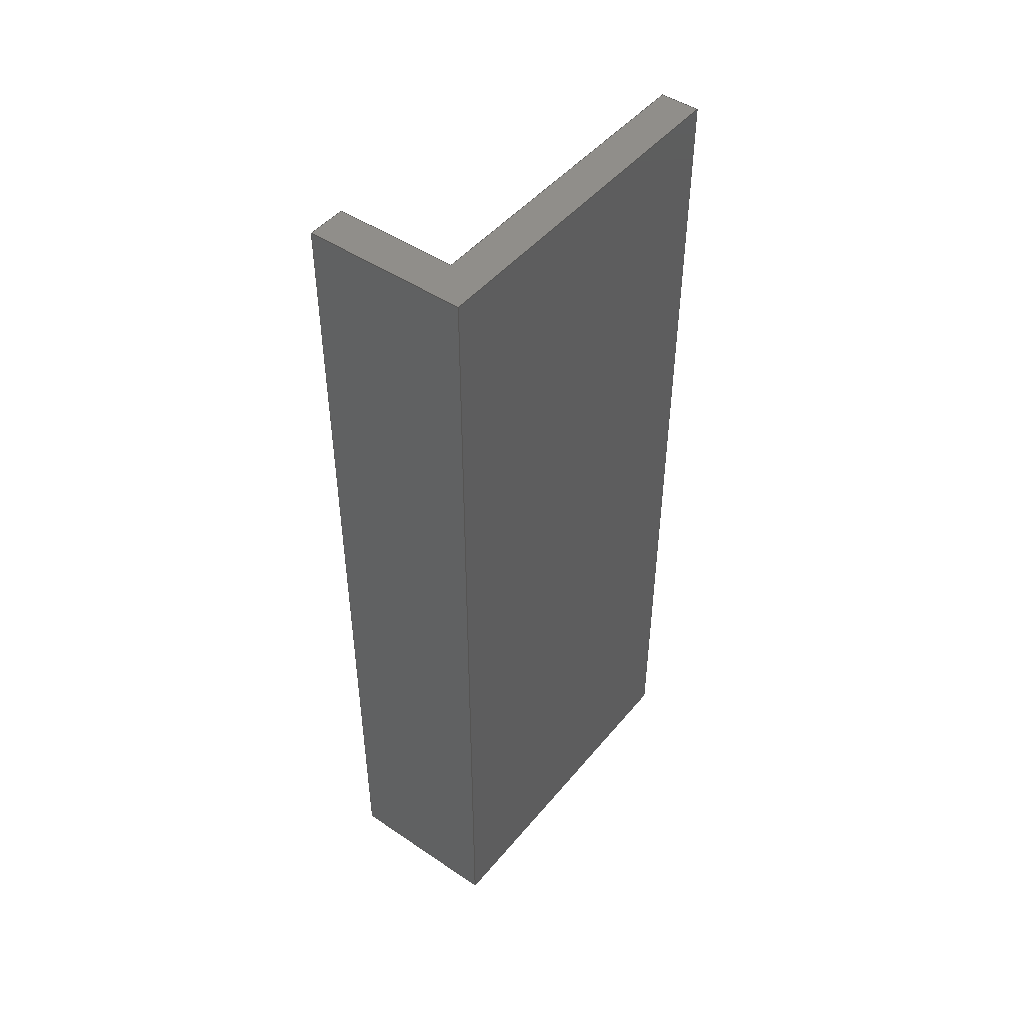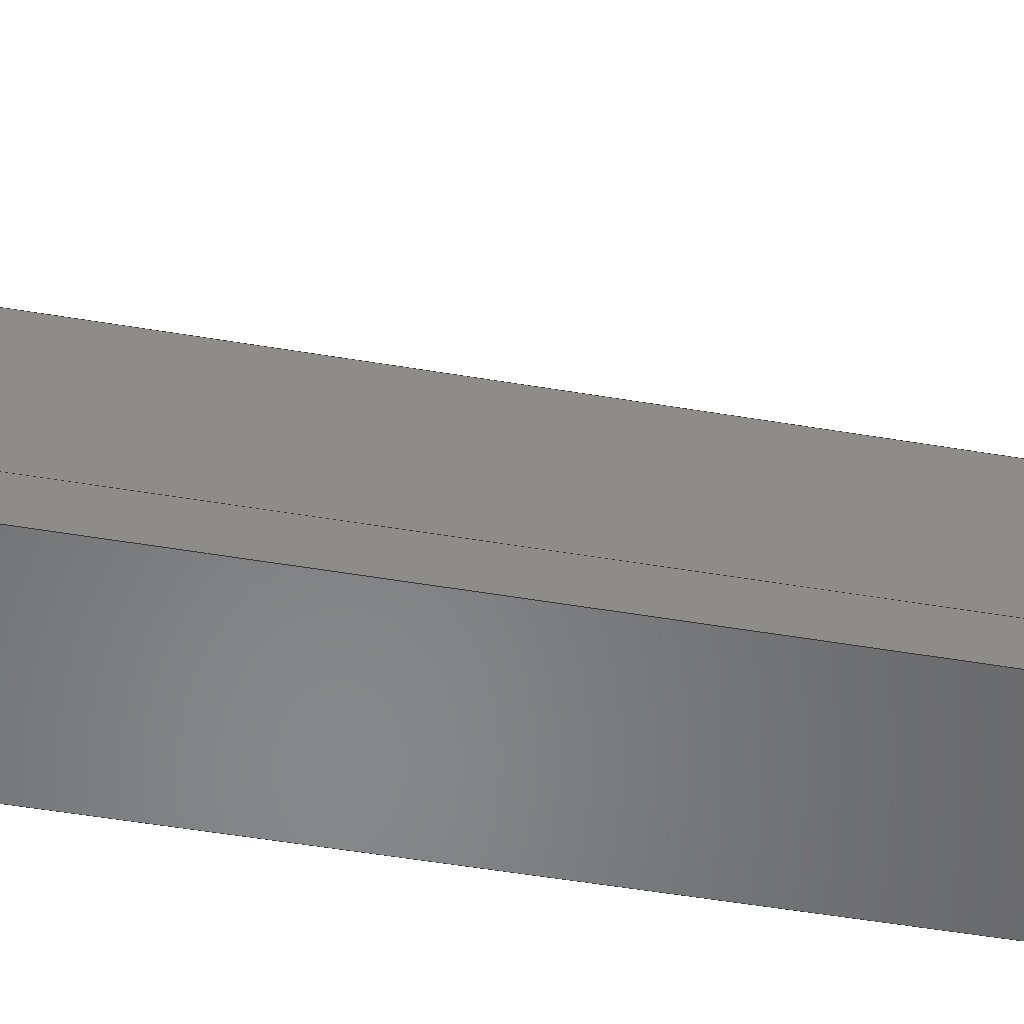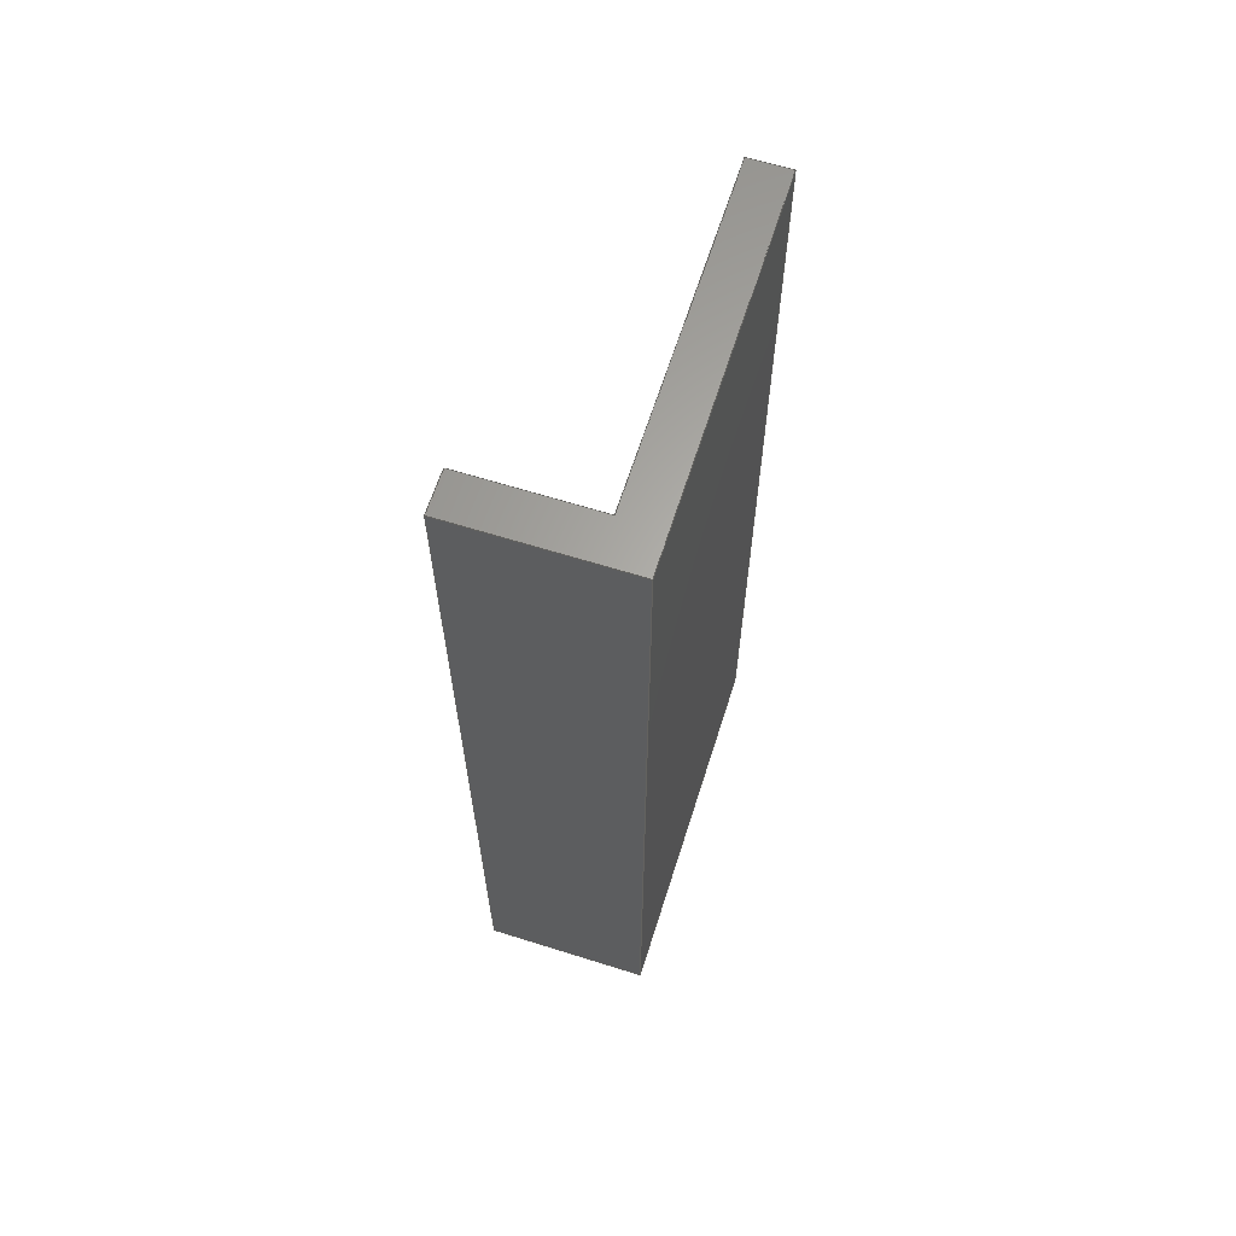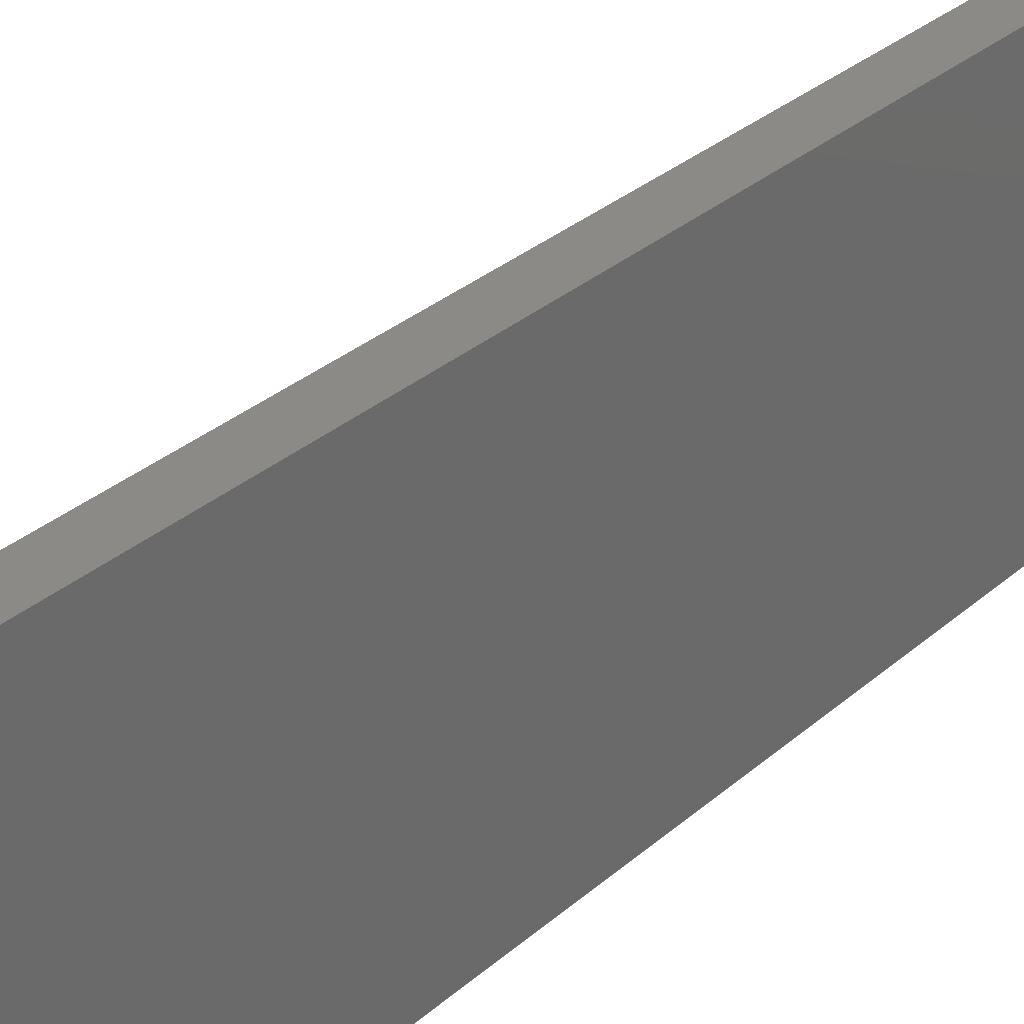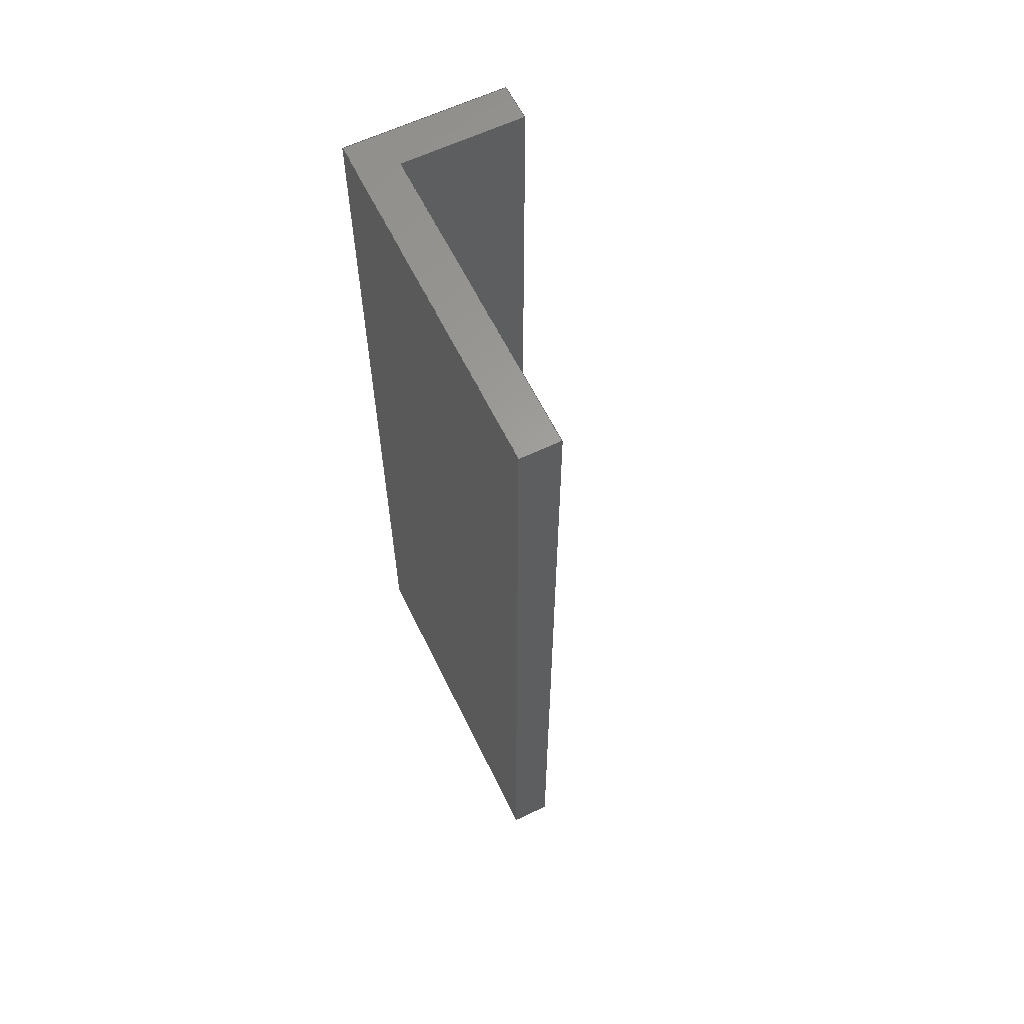
<metadata>
{"format":"step","ext":"step","renderer":"f3d","projection":"perspective","resolution":1024,"background":"white","views":[{"elev":47.0,"azim":-142.6,"up":"+Y"},{"elev":-54.1,"azim":79.9,"up":"+Z"},{"elev":63.7,"azim":-162.4,"up":"+Y"},{"elev":32.3,"azim":-139.9,"up":"+Z"},{"elev":61.6,"azim":-26.0,"up":"+Y"}]}
</metadata>
<code>
ISO-10303-21;
DATA;
#1=MECHANICAL_DESIGN_GEOMETRIC_PRESENTATION_REPRESENTATION('',(#4),#240);
#2=SHAPE_REPRESENTATION_RELATIONSHIP('SRR','None',#250,#3);
#3=ADVANCED_BREP_SHAPE_REPRESENTATION('',(#5),#239);
#4=STYLED_ITEM('',(#260),#5);
#5=MANIFOLD_SOLID_BREP('A',#140);
#6=FACE_OUTER_BOUND('',#14,.T.);
#7=FACE_OUTER_BOUND('',#15,.T.);
#8=FACE_OUTER_BOUND('',#16,.T.);
#9=FACE_OUTER_BOUND('',#17,.T.);
#10=FACE_OUTER_BOUND('',#18,.T.);
#11=FACE_OUTER_BOUND('',#19,.T.);
#12=FACE_OUTER_BOUND('',#20,.T.);
#13=FACE_OUTER_BOUND('',#21,.T.);
#14=EDGE_LOOP('',(#88,#89,#90,#91,#92,#93));
#15=EDGE_LOOP('',(#94,#95,#96,#97));
#16=EDGE_LOOP('',(#98,#99,#100,#101));
#17=EDGE_LOOP('',(#102,#103,#104,#105));
#18=EDGE_LOOP('',(#106,#107,#108,#109));
#19=EDGE_LOOP('',(#110,#111,#112,#113));
#20=EDGE_LOOP('',(#114,#115,#116,#117));
#21=EDGE_LOOP('',(#118,#119,#120,#121,#122,#123));
#22=LINE('',#202,#40);
#23=LINE('',#204,#41);
#24=LINE('',#206,#42);
#25=LINE('',#208,#43);
#26=LINE('',#210,#44);
#27=LINE('',#211,#45);
#28=LINE('',#215,#46);
#29=LINE('',#216,#47);
#30=LINE('',#217,#48);
#31=LINE('',#220,#49);
#32=LINE('',#221,#50);
#33=LINE('',#224,#51);
#34=LINE('',#225,#52);
#35=LINE('',#228,#53);
#36=LINE('',#229,#54);
#37=LINE('',#232,#55);
#38=LINE('',#233,#56);
#39=LINE('',#235,#57);
#40=VECTOR('',#166,0.3937);
#41=VECTOR('',#167,0.3937);
#42=VECTOR('',#168,0.3937);
#43=VECTOR('',#169,0.3937);
#44=VECTOR('',#170,0.3937);
#45=VECTOR('',#171,0.3937);
#46=VECTOR('',#174,0.3937);
#47=VECTOR('',#175,0.3937);
#48=VECTOR('',#176,0.3937);
#49=VECTOR('',#179,0.3937);
#50=VECTOR('',#180,0.3937);
#51=VECTOR('',#183,0.3937);
#52=VECTOR('',#184,0.3937);
#53=VECTOR('',#187,0.3937);
#54=VECTOR('',#188,0.3937);
#55=VECTOR('',#191,0.3937);
#56=VECTOR('',#192,0.3937);
#57=VECTOR('',#195,0.3937);
#58=VERTEX_POINT('',#200);
#59=VERTEX_POINT('',#201);
#60=VERTEX_POINT('',#203);
#61=VERTEX_POINT('',#205);
#62=VERTEX_POINT('',#207);
#63=VERTEX_POINT('',#209);
#64=VERTEX_POINT('',#213);
#65=VERTEX_POINT('',#214);
#66=VERTEX_POINT('',#219);
#67=VERTEX_POINT('',#223);
#68=VERTEX_POINT('',#227);
#69=VERTEX_POINT('',#231);
#70=EDGE_CURVE('',#58,#59,#22,.T.);
#71=EDGE_CURVE('',#59,#60,#23,.T.);
#72=EDGE_CURVE('',#61,#60,#24,.T.);
#73=EDGE_CURVE('',#62,#61,#25,.T.);
#74=EDGE_CURVE('',#63,#62,#26,.T.);
#75=EDGE_CURVE('',#58,#63,#27,.T.);
#76=EDGE_CURVE('',#64,#65,#28,.T.);
#77=EDGE_CURVE('',#61,#65,#29,.T.);
#78=EDGE_CURVE('',#60,#64,#30,.T.);
#79=EDGE_CURVE('',#66,#64,#31,.T.);
#80=EDGE_CURVE('',#59,#66,#32,.T.);
#81=EDGE_CURVE('',#65,#67,#33,.T.);
#82=EDGE_CURVE('',#62,#67,#34,.T.);
#83=EDGE_CURVE('',#68,#66,#35,.T.);
#84=EDGE_CURVE('',#58,#68,#36,.T.);
#85=EDGE_CURVE('',#67,#69,#37,.T.);
#86=EDGE_CURVE('',#63,#69,#38,.T.);
#87=EDGE_CURVE('',#69,#68,#39,.T.);
#88=ORIENTED_EDGE('',*,*,#70,.T.);
#89=ORIENTED_EDGE('',*,*,#71,.T.);
#90=ORIENTED_EDGE('',*,*,#72,.F.);
#91=ORIENTED_EDGE('',*,*,#73,.F.);
#92=ORIENTED_EDGE('',*,*,#74,.F.);
#93=ORIENTED_EDGE('',*,*,#75,.F.);
#94=ORIENTED_EDGE('',*,*,#76,.T.);
#95=ORIENTED_EDGE('',*,*,#77,.F.);
#96=ORIENTED_EDGE('',*,*,#72,.T.);
#97=ORIENTED_EDGE('',*,*,#78,.T.);
#98=ORIENTED_EDGE('',*,*,#79,.T.);
#99=ORIENTED_EDGE('',*,*,#78,.F.);
#100=ORIENTED_EDGE('',*,*,#71,.F.);
#101=ORIENTED_EDGE('',*,*,#80,.T.);
#102=ORIENTED_EDGE('',*,*,#81,.T.);
#103=ORIENTED_EDGE('',*,*,#82,.F.);
#104=ORIENTED_EDGE('',*,*,#73,.T.);
#105=ORIENTED_EDGE('',*,*,#77,.T.);
#106=ORIENTED_EDGE('',*,*,#83,.T.);
#107=ORIENTED_EDGE('',*,*,#80,.F.);
#108=ORIENTED_EDGE('',*,*,#70,.F.);
#109=ORIENTED_EDGE('',*,*,#84,.T.);
#110=ORIENTED_EDGE('',*,*,#85,.T.);
#111=ORIENTED_EDGE('',*,*,#86,.F.);
#112=ORIENTED_EDGE('',*,*,#74,.T.);
#113=ORIENTED_EDGE('',*,*,#82,.T.);
#114=ORIENTED_EDGE('',*,*,#87,.T.);
#115=ORIENTED_EDGE('',*,*,#84,.F.);
#116=ORIENTED_EDGE('',*,*,#75,.T.);
#117=ORIENTED_EDGE('',*,*,#86,.T.);
#118=ORIENTED_EDGE('',*,*,#85,.F.);
#119=ORIENTED_EDGE('',*,*,#81,.F.);
#120=ORIENTED_EDGE('',*,*,#76,.F.);
#121=ORIENTED_EDGE('',*,*,#79,.F.);
#122=ORIENTED_EDGE('',*,*,#83,.F.);
#123=ORIENTED_EDGE('',*,*,#87,.F.);
#124=PLANE('',#154);
#125=PLANE('',#155);
#126=PLANE('',#156);
#127=PLANE('',#157);
#128=PLANE('',#158);
#129=PLANE('',#159);
#130=PLANE('',#160);
#131=PLANE('',#161);
#132=ADVANCED_FACE('',(#6),#124,.T.);
#133=ADVANCED_FACE('',(#7),#125,.T.);
#134=ADVANCED_FACE('',(#8),#126,.T.);
#135=ADVANCED_FACE('',(#9),#127,.T.);
#136=ADVANCED_FACE('',(#10),#128,.T.);
#137=ADVANCED_FACE('',(#11),#129,.T.);
#138=ADVANCED_FACE('',(#12),#130,.T.);
#139=ADVANCED_FACE('',(#13),#131,.F.);
#140=CLOSED_SHELL('',(#132,#133,#134,#135,#136,#137,#138,#139));
#141=DERIVED_UNIT_ELEMENT(#143,1);
#142=DERIVED_UNIT_ELEMENT(#244,-3);
#143=(
MASS_UNIT()
NAMED_UNIT(*)
SI_UNIT(.KILO.,.GRAM.)
);
#144=DERIVED_UNIT((#141,#142));
#145=MEASURE_REPRESENTATION_ITEM('density measure',
POSITIVE_RATIO_MEASURE(2600),#144);
#146=PROPERTY_DEFINITION_REPRESENTATION(#151,#148);
#147=PROPERTY_DEFINITION_REPRESENTATION(#152,#149);
#148=REPRESENTATION('material name',(#150),#239);
#149=REPRESENTATION('density',(#145),#239);
#150=DESCRIPTIVE_REPRESENTATION_ITEM('Limestone','Limestone');
#151=PROPERTY_DEFINITION('material property','material name',#252);
#152=PROPERTY_DEFINITION('material property','density of part',#252);
#153=AXIS2_PLACEMENT_3D('placement',#198,#162,#163);
#154=AXIS2_PLACEMENT_3D('',#199,#164,#165);
#155=AXIS2_PLACEMENT_3D('',#212,#172,#173);
#156=AXIS2_PLACEMENT_3D('',#218,#177,#178);
#157=AXIS2_PLACEMENT_3D('',#222,#181,#182);
#158=AXIS2_PLACEMENT_3D('',#226,#185,#186);
#159=AXIS2_PLACEMENT_3D('',#230,#189,#190);
#160=AXIS2_PLACEMENT_3D('',#234,#193,#194);
#161=AXIS2_PLACEMENT_3D('',#236,#196,#197);
#162=DIRECTION('axis',(0,0,1));
#163=DIRECTION('refdir',(1,0,0));
#164=DIRECTION('center_axis',(0,1,0));
#165=DIRECTION('ref_axis',(-1,0,0));
#166=DIRECTION('',(0,0,1));
#167=DIRECTION('',(1,0,0));
#168=DIRECTION('',(0,0,1));
#169=DIRECTION('',(-1,0,0));
#170=DIRECTION('',(0,0,1));
#171=DIRECTION('',(1,0,0));
#172=DIRECTION('center_axis',(1,0,0));
#173=DIRECTION('ref_axis',(0,0,1));
#174=DIRECTION('',(0,0,-1));
#175=DIRECTION('',(0,-1,0));
#176=DIRECTION('',(0,-1,0));
#177=DIRECTION('center_axis',(0,0,1));
#178=DIRECTION('ref_axis',(-1,0,0));
#179=DIRECTION('',(1,0,0));
#180=DIRECTION('',(0,-1,0));
#181=DIRECTION('center_axis',(0,0,1));
#182=DIRECTION('ref_axis',(-1,0,0));
#183=DIRECTION('',(1,0,0));
#184=DIRECTION('',(0,-1,0));
#185=DIRECTION('center_axis',(-1,0,0));
#186=DIRECTION('ref_axis',(0,0,-1));
#187=DIRECTION('',(0,0,1));
#188=DIRECTION('',(0,-1,0));
#189=DIRECTION('center_axis',(1,0,0));
#190=DIRECTION('ref_axis',(0,0,1));
#191=DIRECTION('',(0,0,-1));
#192=DIRECTION('',(0,-1,0));
#193=DIRECTION('center_axis',(0,0,-1));
#194=DIRECTION('ref_axis',(1,0,0));
#195=DIRECTION('',(-1,0,0));
#196=DIRECTION('center_axis',(0,1,0));
#197=DIRECTION('ref_axis',(0,0,-1));
#198=CARTESIAN_POINT('',(0,0,0));
#199=CARTESIAN_POINT('Origin',(-60.25,166,103.3));
#200=CARTESIAN_POINT('',(-63.88,166,95.31));
#201=CARTESIAN_POINT('',(-63.88,166,111.3));
#202=CARTESIAN_POINT('',(-63.88,166,95.31));
#203=CARTESIAN_POINT('',(-62.13,166,111.3));
#204=CARTESIAN_POINT('',(-63.88,166,111.3));
#205=CARTESIAN_POINT('',(-62.13,166,97.06));
#206=CARTESIAN_POINT('',(-62.13,166,97.06));
#207=CARTESIAN_POINT('',(-56.63,166,97.06));
#208=CARTESIAN_POINT('',(-56.63,166,97.06));
#209=CARTESIAN_POINT('',(-56.63,166,95.31));
#210=CARTESIAN_POINT('',(-56.63,166,95.31));
#211=CARTESIAN_POINT('',(-63.88,166,95.31));
#212=CARTESIAN_POINT('Origin',(-62.13,166,97.06));
#213=CARTESIAN_POINT('',(-62.13,125.6,111.3));
#214=CARTESIAN_POINT('',(-62.13,125.6,97.06));
#215=CARTESIAN_POINT('',(-62.13,125.6,104.2));
#216=CARTESIAN_POINT('',(-62.13,166,97.06));
#217=CARTESIAN_POINT('',(-62.13,166,111.3));
#218=CARTESIAN_POINT('Origin',(-62.13,166,111.3));
#219=CARTESIAN_POINT('',(-63.88,125.6,111.3));
#220=CARTESIAN_POINT('',(-55,125.6,111.3));
#221=CARTESIAN_POINT('',(-63.88,166,111.3));
#222=CARTESIAN_POINT('Origin',(-56.63,166,97.06));
#223=CARTESIAN_POINT('',(-56.63,125.6,97.06));
#224=CARTESIAN_POINT('',(-52.25,125.6,97.06));
#225=CARTESIAN_POINT('',(-56.63,166,97.06));
#226=CARTESIAN_POINT('Origin',(-63.88,166,111.3));
#227=CARTESIAN_POINT('',(-63.88,125.6,95.31));
#228=CARTESIAN_POINT('',(-63.88,125.6,111.3));
#229=CARTESIAN_POINT('',(-63.88,166,95.31));
#230=CARTESIAN_POINT('Origin',(-56.63,166,95.31));
#231=CARTESIAN_POINT('',(-56.63,125.6,95.31));
#232=CARTESIAN_POINT('',(-56.63,125.6,103.3));
#233=CARTESIAN_POINT('',(-56.63,166,95.31));
#234=CARTESIAN_POINT('Origin',(-63.88,166,95.31));
#235=CARTESIAN_POINT('',(-55.88,125.6,95.31));
#236=CARTESIAN_POINT('Origin',(-47.88,125.6,111.3));
#237=UNCERTAINTY_MEASURE_WITH_UNIT(LENGTH_MEASURE(0.0003937),
#242,'DISTANCE_ACCURACY_VALUE',
'Maximum model space distance between geometric entities at asserted c
onnectivities');
#238=UNCERTAINTY_MEASURE_WITH_UNIT(LENGTH_MEASURE(0.0003937),
#242,'DISTANCE_ACCURACY_VALUE',
'Maximum model space distance between geometric entities at asserted c
onnectivities');
#239=(
GEOMETRIC_REPRESENTATION_CONTEXT(3)
GLOBAL_UNCERTAINTY_ASSIGNED_CONTEXT((#237))
GLOBAL_UNIT_ASSIGNED_CONTEXT((#242,#246,#247))
REPRESENTATION_CONTEXT('','3D')
);
#240=(
GEOMETRIC_REPRESENTATION_CONTEXT(3)
GLOBAL_UNCERTAINTY_ASSIGNED_CONTEXT((#238))
GLOBAL_UNIT_ASSIGNED_CONTEXT((#242,#246,#247))
REPRESENTATION_CONTEXT('','3D')
);
#241=DIMENSIONAL_EXPONENTS(1,0,0,0,0,0,0);
#242=(
CONVERSION_BASED_UNIT('inch',#245)
LENGTH_UNIT()
NAMED_UNIT(#241)
);
#243=(
LENGTH_UNIT()
NAMED_UNIT(*)
SI_UNIT(.MILLI.,.METRE.)
);
#244=(
LENGTH_UNIT()
NAMED_UNIT(*)
SI_UNIT($,.METRE.)
);
#245=LENGTH_MEASURE_WITH_UNIT(LENGTH_MEASURE(25.4),#243);
#246=(
NAMED_UNIT(*)
PLANE_ANGLE_UNIT()
SI_UNIT($,.RADIAN.)
);
#247=(
NAMED_UNIT(*)
SI_UNIT($,.STERADIAN.)
SOLID_ANGLE_UNIT()
);
#248=SHAPE_DEFINITION_REPRESENTATION(#249,#250);
#249=PRODUCT_DEFINITION_SHAPE('',$,#252);
#250=SHAPE_REPRESENTATION('',(#153),#239);
#251=PRODUCT_DEFINITION_CONTEXT('part definition',#256,'design');
#252=PRODUCT_DEFINITION('A','A',#253,#251);
#253=PRODUCT_DEFINITION_FORMATION('',$,#258);
#254=PRODUCT_RELATED_PRODUCT_CATEGORY('A','A',(#258));
#255=APPLICATION_PROTOCOL_DEFINITION('international standard',
'automotive_design',2009,#256);
#256=APPLICATION_CONTEXT(
'Core Data for Automotive Mechanical Design Process');
#257=PRODUCT_CONTEXT('part definition',#256,'mechanical');
#258=PRODUCT('A','A',$,(#257));
#259=PRESENTATION_STYLE_ASSIGNMENT((#261));
#260=PRESENTATION_STYLE_ASSIGNMENT((#262));
#261=SURFACE_STYLE_USAGE(.BOTH.,#263);
#262=SURFACE_STYLE_USAGE(.BOTH.,#264);
#263=SURFACE_SIDE_STYLE('',(#265));
#264=SURFACE_SIDE_STYLE('',(#266));
#265=SURFACE_STYLE_FILL_AREA(#267);
#266=SURFACE_STYLE_FILL_AREA(#268);
#267=FILL_AREA_STYLE('Surface - Matte',(#269));
#268=FILL_AREA_STYLE('AS-FH',(#270));
#269=FILL_AREA_STYLE_COLOUR('Surface - Matte',#271);
#270=FILL_AREA_STYLE_COLOUR('AS-FH',#272);
#271=COLOUR_RGB('Surface - Matte',0.702,0.702,0.702);
#272=COLOUR_RGB('AS-FH',0,0,0);
ENDSEC;
END-ISO-10303-21;

</code>
